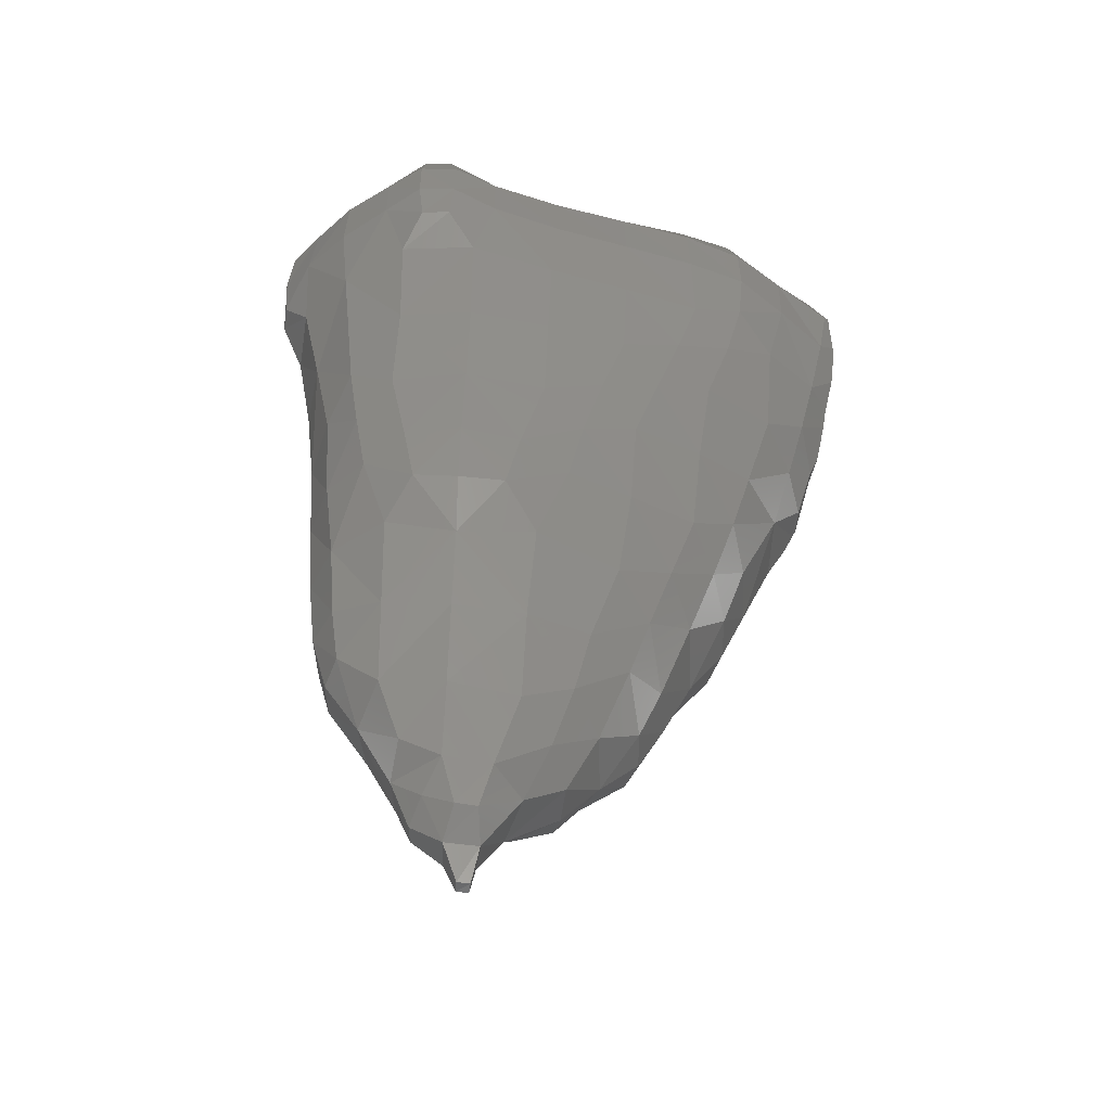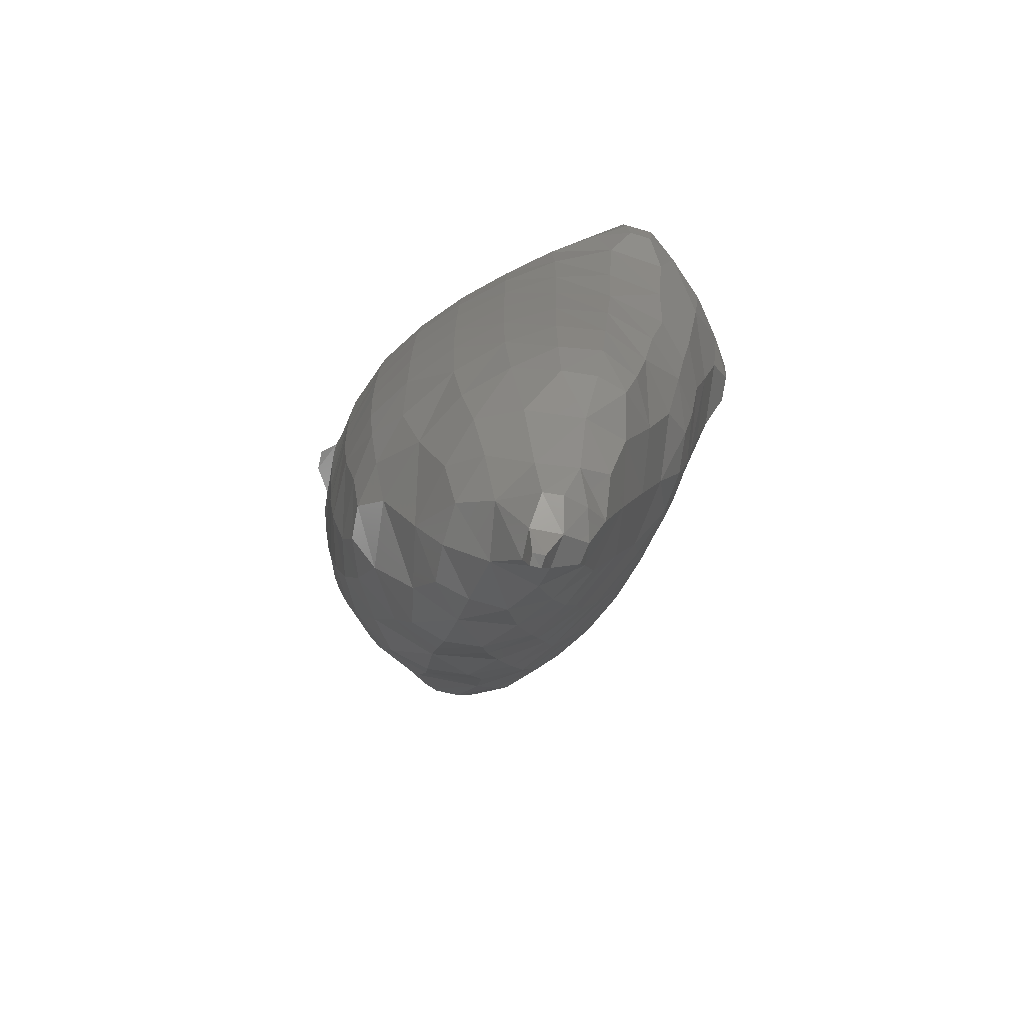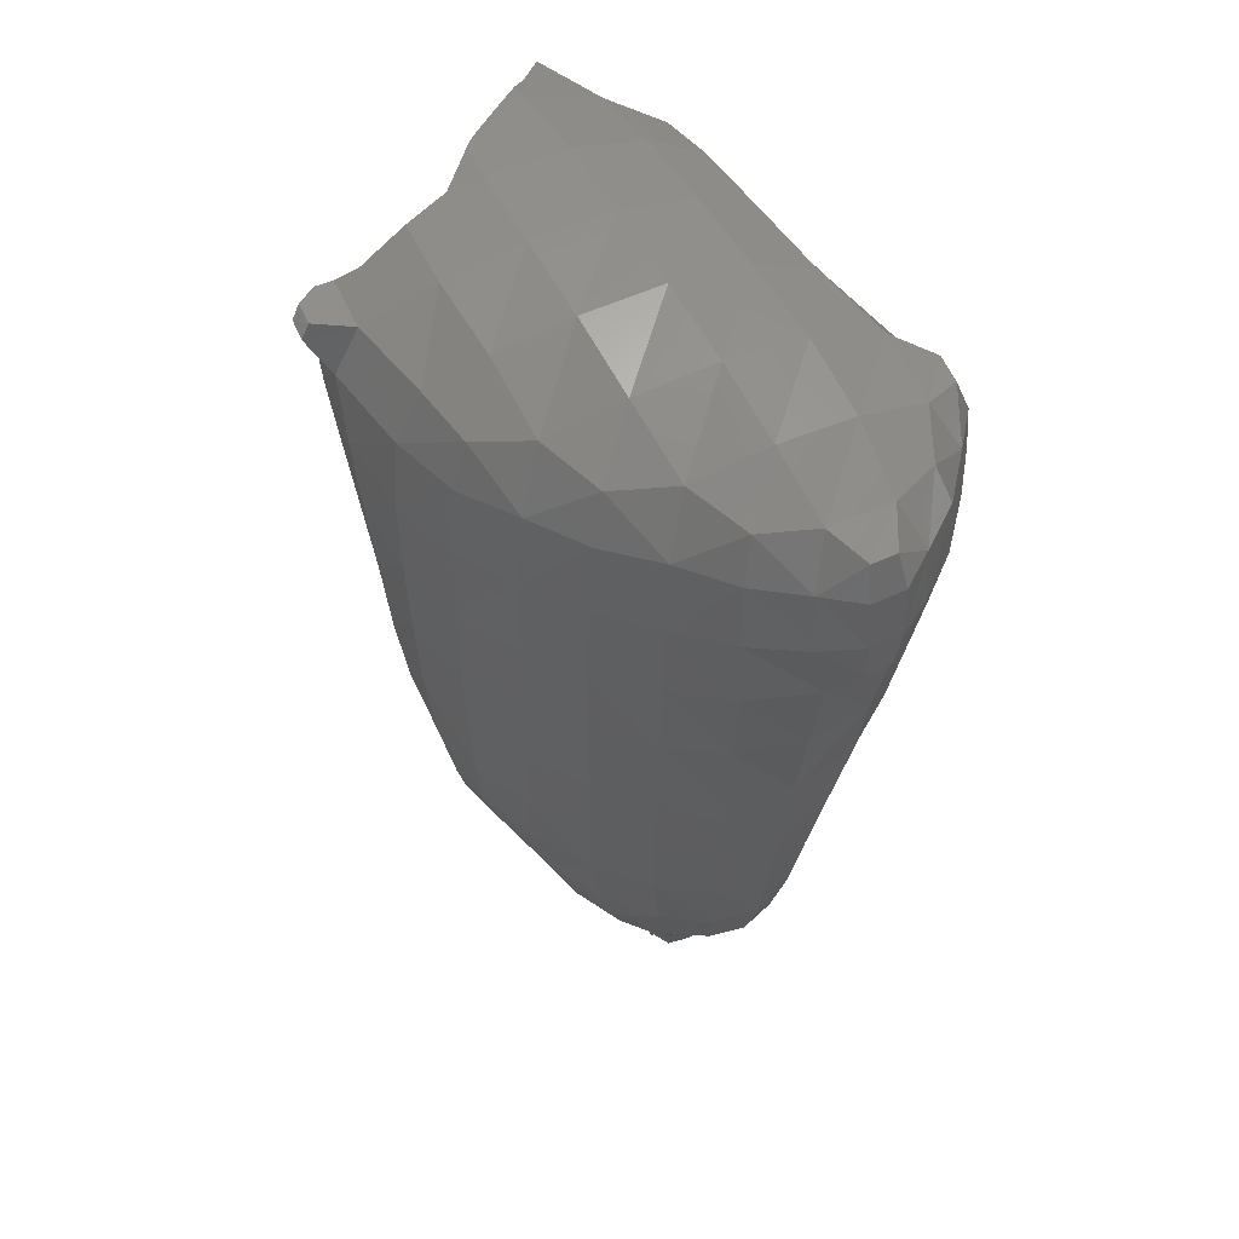
<metadata>
{"format":"stl","ext":"stl","renderer":"f3d","projection":"perspective","resolution":1024,"background":"white","views":[{"elev":-50.4,"azim":173.8,"up":"+Z"},{"elev":-75.2,"azim":74.5,"up":"+Z"},{"elev":54.8,"azim":63.9,"up":"+Z"}]}
</metadata>
<code>
# stl→obj: 332 verts, 659 faces
v 169.1 122.3 -25.33
v 169.3 122.3 -25.3
v 168.9 122.2 -24.56
v 169.6 122.2 -24.47
v 169.1 122.6 -25.3
v 169.4 122.6 -25.3
v 168.9 122.9 -24.47
v 169.7 122.9 -24.49
v 169.7 121.3 -22.99
v 168.3 121.6 -23.12
v 168 122.8 -23
v 170.4 122.3 -23.93
v 170.7 122 -22.84
v 170.4 122.7 -23.96
v 169 123.5 -23.93
v 169.5 123.6 -23.94
v 168.7 123.8 -22.86
v 170.2 123.4 -23.59
v 170.9 123 -22.94
v 169.9 123.9 -22.89
v 168.1 120.5 -22.07
v 167 121.4 -22.16
v 167.1 120.6 -21.76
v 169.2 120.5 -22.11
v 167 122.4 -22.13
v 170.3 120.9 -21.71
v 169.6 120.1 -20.86
v 171.5 121.5 -20.96
v 167.4 123.4 -21.75
v 166.3 122.8 -20.84
v 168.2 124.2 -21.11
v 170.8 123.8 -22.34
v 171.7 123 -21.32
v 171.4 124.1 -20.84
v 169.9 124.4 -21.08
v 168 119.8 -20.72
v 166.4 120.2 -20.58
v 166.1 121.4 -21.04
v 166.1 119.2 -18.8
v 165.4 120.4 -19.89
v 164.9 120 -18.66
v 165.1 121.3 -20.05
v 167.9 118.9 -18.88
v 169.6 119.4 -18.96
v 165.2 122.2 -20.01
v 170.8 120.5 -20.32
v 171 120.1 -18.87
v 165.6 123.4 -19.15
v 164.7 122.5 -18.8
v 166.9 123.9 -20.37
v 166.6 124.3 -18.95
v 172 121.1 -18.96
v 172.4 122.2 -20.04
v 172.8 122.1 -18.74
v 172.6 123.1 -20.12
v 172.3 123.9 -20
v 168.1 124.9 -19.09
v 169.9 125 -19.17
v 171.4 124.8 -18.97
v 172.5 124.1 -18.73
v 164.5 121.2 -18.78
v 165.4 118.8 -17.49
v 164.2 119.5 -16.75
v 163.8 121.2 -17.19
v 167.3 118.3 -17.91
v 166.5 118.4 -17.89
v 166 118.2 -16.66
v 164 122.9 -16.96
v 168.4 118.5 -17.57
v 167.7 118.1 -16.68
v 169.7 118.9 -16.96
v 171.1 119.8 -16.98
v 172.2 120.9 -16.99
v 173 122 -16.94
v 165.1 123.7 -17.75
v 166 124.6 -17.01
v 173 123.1 -18.71
v 173.2 123.2 -16.93
v 172.7 124.4 -16.92
v 168 125.5 -16.91
v 169.9 125.6 -17.29
v 171.5 125.4 -16.87
v 166 117.8 -14.77
v 164.9 118.5 -16.1
v 164.6 118.2 -14.66
v 167.6 117.7 -14.78
v 168.8 118.2 -16.16
v 168.9 118.1 -14.69
v 163.6 119 -14.78
v 163.1 120.2 -15.82
v 162.7 120 -14.52
v 162.9 121.3 -15.94
v 163 122.4 -15.89
v 170.1 118.8 -14.88
v 171.3 119.7 -14.93
v 172.4 120.8 -14.95
v 173.1 122 -14.94
v 163.4 123.5 -15.47
v 162.6 122.9 -14.54
v 164.6 124.1 -16.28
v 164 124.4 -14.74
v 173.3 123.3 -14.93
v 173 124.6 -14.95
v 165.7 125.3 -14.97
v 167.3 125.9 -15.06
v 168.8 126.2 -15.9
v 169.9 126.2 -15.97
v 168.5 126.4 -14.61
v 171 126.1 -15.88
v 172.2 125.6 -15.02
v 171.2 126.3 -14.59
v 165.9 117.6 -12.8
v 164.4 118 -12.81
v 163.2 118.7 -12.97
v 167.5 117.6 -12.79
v 162.2 119.8 -12.72
v 169 118 -12.78
v 170.3 118.7 -12.82
v 171.4 119.7 -12.85
v 162.3 121.3 -14.47
v 161.5 121.3 -12.56
v 161.6 122.9 -12.54
v 172.4 120.8 -12.85
v 173.2 122 -12.84
v 162.9 123.9 -13.99
v 162.5 124.2 -12.53
v 173.5 123.5 -12.81
v 173.2 125 -12.8
v 163.9 125.1 -12.8
v 165.6 125.9 -13.01
v 166.9 126.2 -13.62
v 167.9 126.7 -12.76
v 172.4 125.8 -13.54
v 171.7 126.5 -12.71
v 169.9 126.6 -14.53
v 169.9 126.8 -12.68
v 165.8 117.4 -10.72
v 163.9 117.9 -10.71
v 162.9 118.6 -11.46
v 167.5 117.5 -10.73
v 162.6 118.7 -11.25
v 162.3 119.3 -11.93
v 162.1 119.7 -12.26
v 169 117.9 -10.73
v 170.3 118.7 -10.74
v 171.5 119.6 -10.75
v 161.9 120 -12.34
v 161.4 121 -12.2
v 161.4 121.1 -12.18
v 161.1 121.5 -11.9
v 160.9 121.8 -11.62
v 160.8 121.9 -11.53
v 160.9 122.6 -11.53
v 172.5 120.8 -10.74
v 173.3 122 -10.7
v 161.2 123.6 -11.19
v 160.5 122.9 -10.26
v 161.9 124.7 -10.61
v 173.7 123.5 -10.61
v 173.6 125 -10.55
v 163.7 125.7 -10.84
v 165.1 126.1 -11.47
v 166.5 126.5 -12.12
v 165.9 126.7 -10.56
v 172.7 126 -12.01
v 172.9 126.2 -10.41
v 167.9 127 -10.62
v 169.9 127.2 -10.56
v 171.6 126.9 -10.52
v 164 117.5 -8.577
v 162.9 118.2 -10.12
v 163.1 118.1 -9.534
v 163.3 117.8 -8.502
v 162.8 118.4 -10.73
v 165.7 117.3 -8.626
v 167.5 117.4 -8.657
v 169 117.9 -8.673
v 170.3 118.7 -8.677
v 171.5 119.7 -8.677
v 172.5 120.8 -8.654
v 173.4 122 -8.572
v 160.7 122.1 -11.08
v 160.5 122.6 -10.26
v 160.5 122.4 -10.5
v 160.4 122.7 -9.994
v 160.3 122.9 -9.683
v 160.9 124 -9.769
v 160.1 123.3 -8.724
v 160 123.5 -8.218
v 160.5 124.3 -8.288
v 174.1 123.5 -8.281
v 174.1 125 -8.244
v 161.9 125.4 -8.524
v 163.1 125.9 -9.275
v 164.5 126.4 -9.957
v 164 126.5 -8.434
v 173.1 126.4 -8.398
v 165.9 127 -8.538
v 167.9 127.4 -8.521
v 169.9 127.7 -8.26
v 171.7 127.4 -8.236
v 163.9 117.4 -6.569
v 163.4 117.7 -7.83
v 163.5 117.6 -7.13
v 163.6 117.5 -6.578
v 165.7 117.2 -6.589
v 167.4 117.4 -6.671
v 169 118 -6.717
v 170.2 118.8 -6.717
v 171.4 119.7 -6.724
v 172.4 120.8 -6.703
v 173.4 121.9 -6.666
v 160 123.5 -8.17
v 159.8 123.8 -7.269
v 159.7 124 -6.576
v 160.2 124.5 -6.566
v 174.2 123.1 -6.524
v 174.7 124 -7.328
v 174.7 123.9 -6.266
v 174.7 124.6 -7.319
v 161.4 125.4 -6.579
v 162.7 126.2 -7.803
v 162.6 126.2 -6.447
v 174.2 125.5 -6.501
v 174.7 124.7 -6.261
v 173.3 126.6 -6.586
v 164.1 126.7 -6.582
v 165.9 127.1 -6.633
v 167.7 127.4 -6.615
v 169.4 127.8 -6.498
v 170.6 128.1 -7.32
v 171.3 128 -7.315
v 170.5 128.1 -6.255
v 172.2 127.4 -6.498
v 171.4 128 -6.257
v 163.9 117.3 -4.717
v 163.6 117.5 -6.401
v 163.6 117.4 -6.162
v 165.5 117.1 -4.654
v 163.9 117.3 -4.636
v 167.3 117.6 -4.931
v 168.8 118.2 -5.051
v 170 119 -5.008
v 171.2 119.9 -5.061
v 172.2 121 -5.012
v 173.2 122 -5.064
v 159.7 124.1 -5.992
v 159.7 124 -6.162
v 159.7 124.2 -4.992
v 159.9 124.3 -4.903
v 174 123.1 -5.01
v 174.6 123.9 -5.012
v 161.4 125.3 -4.912
v 162.6 126.1 -4.974
v 174 125.5 -5.01
v 174.6 124.7 -5.013
v 173.2 126.5 -5.062
v 164.1 126.5 -4.973
v 165.8 126.9 -4.962
v 167.7 127.2 -4.953
v 169.4 127.6 -4.952
v 170.5 128 -4.989
v 172.2 127.3 -5.004
v 171.4 127.9 -5.003
v 164.4 116.8 -3.979
v 163.9 117.2 -4.611
v 165 116.7 -3.983
v 164.4 116.9 -3.591
v 163.9 117.2 -4.583
v 164.1 117.3 -3.95
v 164.2 117.4 -3.57
v 165.5 117.7 -3.565
v 165 116.9 -3.596
v 167.3 118.2 -3.761
v 168.6 118.5 -4.01
v 169.4 119.7 -3.684
v 170.8 120.3 -3.989
v 171.6 121.6 -3.712
v 172.9 122.3 -4.054
v 159.8 124.2 -4.819
v 173.4 123.5 -3.907
v 174.3 124 -4.198
v 160.2 124 -3.764
v 160.2 124 -3.778
v 160.2 124 -3.74
v 160.2 124 -3.737
v 161.9 124.7 -3.587
v 162.8 125.7 -3.971
v 173.4 125 -3.928
v 174.3 124.6 -4.203
v 172.9 126.2 -4.117
v 164.1 125.9 -3.791
v 165.9 126.1 -3.704
v 167.8 126.4 -3.696
v 169.9 126.8 -3.784
v 170.6 127.6 -4.152
v 171.7 126.7 -3.904
v 171.3 127.6 -4.183
v 164.2 117.8 -3.552
v 165.7 119.4 -2.922
v 164.2 118.1 -3.429
v 164.3 118.3 -3.347
v 164 119.4 -2.921
v 167.6 119.5 -3.128
v 163.7 121.2 -2.643
v 163.7 120.4 -2.77
v 163.7 120.3 -2.783
v 163.3 120.8 -2.759
v 162.8 121.2 -2.732
v 165.7 121.2 -2.612
v 167.8 121.3 -2.74
v 169.7 121.4 -3.092
v 161.3 122.9 -3.033
v 161.8 122.4 -2.903
v 161.8 123 -2.945
v 163.7 123 -2.701
v 162.6 121.4 -2.758
v 162.3 121.7 -2.794
v 165.8 123.1 -2.613
v 167.8 123.2 -2.66
v 169.8 123.3 -2.863
v 171.7 123.4 -3.272
v 161.1 123.2 -3.229
v 160.2 123.9 -3.723
v 163.8 124.7 -3.112
v 165.8 124.8 -2.954
v 167.8 124.9 -2.947
v 169.9 125.1 -3.065
v 171.8 125.1 -3.349
v 163.6 117.5 -6.162
v 162.6 120.5 -6.162
v 160.3 123.4 -6.162
f 1 2 3
f 2 4 3
f 1 5 2
f 5 6 2
f 1 3 5
f 3 7 5
f 2 6 4
f 6 8 4
f 5 7 6
f 7 8 6
f 3 4 9
f 3 9 10
f 3 10 7
f 10 11 7
f 4 12 9
f 12 13 9
f 4 8 12
f 8 14 12
f 7 15 8
f 15 16 8
f 7 11 15
f 11 17 15
f 8 18 14
f 18 19 14
f 8 16 18
f 16 20 18
f 10 21 22
f 21 23 22
f 10 9 24
f 10 24 21
f 10 22 25
f 10 25 11
f 9 26 24
f 26 27 24
f 9 13 26
f 13 28 26
f 11 25 29
f 25 30 29
f 11 29 17
f 29 31 17
f 18 20 19
f 20 32 19
f 12 14 19
f 12 19 13
f 13 19 33
f 13 33 28
f 19 32 33
f 32 34 33
f 15 17 16
f 17 20 16
f 17 31 35
f 17 35 20
f 20 35 32
f 35 34 32
f 23 21 36
f 23 36 37
f 23 37 38
f 23 38 22
f 21 24 36
f 24 27 36
f 22 38 25
f 38 30 25
f 37 39 40
f 39 41 40
f 37 40 38
f 40 42 38
f 37 36 43
f 37 43 39
f 36 27 44
f 36 44 43
f 38 42 45
f 38 45 30
f 27 46 44
f 46 47 44
f 27 26 46
f 26 28 46
f 30 45 48
f 45 49 48
f 30 50 29
f 50 31 29
f 30 48 50
f 48 51 50
f 28 52 46
f 52 47 46
f 28 53 52
f 53 54 52
f 28 33 53
f 33 55 53
f 33 34 56
f 33 56 55
f 31 50 57
f 50 51 57
f 31 57 35
f 57 58 35
f 35 58 34
f 58 59 34
f 34 59 56
f 59 60 56
f 40 41 61
f 40 61 42
f 42 61 45
f 61 49 45
f 41 39 62
f 41 62 63
f 41 63 64
f 41 64 61
f 39 43 65
f 39 65 66
f 39 66 62
f 66 67 62
f 61 64 49
f 64 68 49
f 43 69 65
f 69 70 65
f 43 44 69
f 44 71 69
f 44 47 72
f 44 72 71
f 47 52 73
f 47 73 72
f 52 54 73
f 54 74 73
f 49 68 75
f 49 75 48
f 48 75 51
f 75 76 51
f 53 55 77
f 53 77 54
f 55 56 77
f 56 60 77
f 54 77 74
f 77 78 74
f 77 60 78
f 60 79 78
f 51 76 80
f 51 80 57
f 57 80 81
f 57 81 58
f 58 81 59
f 81 82 59
f 59 82 79
f 59 79 60
f 66 65 70
f 66 70 67
f 67 83 84
f 83 85 84
f 67 84 62
f 84 63 62
f 67 70 86
f 67 86 83
f 70 87 86
f 87 88 86
f 70 69 87
f 69 71 87
f 63 84 89
f 84 85 89
f 63 89 90
f 89 91 90
f 63 90 64
f 90 92 64
f 64 92 93
f 64 93 68
f 71 94 87
f 94 88 87
f 71 72 94
f 72 95 94
f 72 73 95
f 73 96 95
f 73 74 96
f 74 97 96
f 68 93 98
f 93 99 98
f 68 100 75
f 100 76 75
f 68 98 100
f 98 101 100
f 74 78 97
f 78 102 97
f 78 79 102
f 79 103 102
f 76 100 104
f 100 101 104
f 76 104 105
f 76 105 80
f 80 106 81
f 106 107 81
f 80 105 106
f 105 108 106
f 81 107 109
f 81 109 82
f 82 110 79
f 110 103 79
f 82 109 110
f 109 111 110
f 85 83 112
f 85 112 113
f 85 113 114
f 85 114 89
f 83 86 115
f 83 115 112
f 89 114 91
f 114 116 91
f 86 88 115
f 88 117 115
f 88 94 118
f 88 118 117
f 94 95 118
f 95 119 118
f 90 91 92
f 91 120 92
f 92 120 93
f 120 99 93
f 91 116 120
f 120 116 121
f 122 120 121
f 120 122 99
f 95 96 119
f 96 123 119
f 96 97 123
f 97 124 123
f 99 125 98
f 125 101 98
f 99 122 125
f 122 126 125
f 97 102 124
f 102 127 124
f 102 103 127
f 103 128 127
f 101 125 129
f 125 126 129
f 101 129 130
f 101 130 104
f 104 130 131
f 104 131 105
f 105 131 108
f 131 132 108
f 110 133 103
f 133 128 103
f 110 111 133
f 111 134 133
f 106 108 135
f 106 135 107
f 107 135 109
f 135 111 109
f 108 132 136
f 108 136 135
f 135 136 111
f 136 134 111
f 113 112 137
f 113 137 138
f 139 113 138
f 113 139 114
f 112 115 140
f 112 140 137
f 116 114 139
f 141 116 139
f 116 142 143
f 116 141 142
f 115 117 144
f 115 144 140
f 117 118 145
f 117 145 144
f 118 119 145
f 119 146 145
f 143 147 116
f 147 121 116
f 121 148 149
f 121 147 148
f 149 150 121
f 121 150 122
f 150 151 122
f 122 152 153
f 122 151 152
f 119 123 146
f 123 154 146
f 123 124 154
f 124 155 154
f 156 122 153
f 156 153 157
f 122 156 126
f 156 158 126
f 124 127 155
f 127 159 155
f 127 128 160
f 127 160 159
f 126 158 161
f 126 161 129
f 129 161 162
f 129 162 130
f 130 163 131
f 163 132 131
f 130 162 163
f 162 164 163
f 133 134 165
f 133 165 128
f 128 165 160
f 165 166 160
f 132 163 167
f 163 164 167
f 132 167 136
f 167 168 136
f 136 168 169
f 136 169 134
f 134 169 165
f 169 166 165
f 170 171 138
f 170 172 171
f 173 172 170
f 171 139 138
f 171 174 139
f 174 141 139
f 170 138 137
f 137 175 170
f 137 140 176
f 137 176 175
f 140 144 177
f 140 177 176
f 144 145 178
f 144 178 177
f 145 146 178
f 146 179 178
f 146 154 179
f 154 180 179
f 154 155 180
f 155 181 180
f 182 183 157
f 182 184 183
f 153 182 157
f 153 152 182
f 183 185 157
f 185 186 157
f 156 157 187
f 187 158 156
f 186 187 157
f 186 188 187
f 187 189 190
f 187 188 189
f 155 159 181
f 159 191 181
f 159 160 191
f 160 192 191
f 158 187 193
f 193 187 190
f 158 193 194
f 158 194 161
f 161 195 162
f 195 164 162
f 161 194 195
f 194 196 195
f 160 166 197
f 160 197 192
f 164 195 198
f 195 196 198
f 164 198 199
f 164 199 167
f 167 199 168
f 199 200 168
f 168 200 169
f 200 201 169
f 169 201 197
f 169 197 166
f 202 173 170
f 202 203 173
f 202 204 203
f 205 204 202
f 170 175 206
f 202 170 206
f 175 176 207
f 175 207 206
f 176 177 208
f 176 208 207
f 177 178 209
f 177 209 208
f 178 179 210
f 178 210 209
f 179 180 210
f 180 211 210
f 180 181 211
f 181 212 211
f 190 213 214
f 190 189 213
f 190 215 216
f 190 214 215
f 181 191 212
f 191 217 212
f 191 218 217
f 218 219 217
f 191 192 218
f 192 220 218
f 221 190 216
f 190 221 193
f 193 222 194
f 222 196 194
f 193 221 222
f 221 223 222
f 192 224 220
f 224 225 220
f 192 197 224
f 197 226 224
f 196 222 227
f 222 223 227
f 196 227 228
f 196 228 198
f 198 228 229
f 198 229 199
f 199 229 230
f 199 230 200
f 200 231 201
f 231 232 201
f 200 230 231
f 230 233 231
f 201 234 197
f 234 226 197
f 201 232 234
f 232 235 234
f 236 205 202
f 236 237 205
f 236 238 237
f 239 202 206
f 202 239 236
f 239 240 236
f 206 207 241
f 206 241 239
f 207 208 242
f 207 242 241
f 208 209 242
f 209 243 242
f 209 210 244
f 209 244 243
f 210 211 244
f 211 245 244
f 211 212 246
f 211 246 245
f 215 247 216
f 215 248 247
f 216 249 250
f 216 247 249
f 212 217 246
f 217 251 246
f 217 219 251
f 219 252 251
f 253 216 250
f 216 253 221
f 221 253 254
f 221 254 223
f 224 255 225
f 255 256 225
f 224 226 257
f 224 257 255
f 218 220 219
f 220 225 219
f 219 225 252
f 225 256 252
f 223 254 258
f 223 258 227
f 227 258 259
f 227 259 228
f 228 259 260
f 228 260 229
f 229 260 261
f 229 261 230
f 230 261 233
f 261 262 233
f 234 263 257
f 234 257 226
f 234 235 263
f 235 264 263
f 231 233 232
f 233 235 232
f 233 262 264
f 233 264 235
f 265 240 239
f 265 266 240
f 239 267 265
f 268 266 265
f 268 269 266
f 268 270 269
f 268 271 270
f 239 272 267
f 272 273 267
f 239 241 272
f 241 274 272
f 241 242 275
f 241 275 274
f 242 243 275
f 243 276 275
f 243 244 277
f 243 277 276
f 244 245 277
f 245 278 277
f 245 246 279
f 245 279 278
f 249 280 250
f 246 251 279
f 251 281 279
f 251 252 282
f 251 282 281
f 280 283 250
f 280 284 283
f 283 253 250
f 283 285 253
f 253 286 287
f 253 285 286
f 288 253 287
f 253 288 254
f 255 289 290
f 255 290 256
f 255 257 291
f 255 291 289
f 252 256 290
f 252 290 282
f 254 288 258
f 288 292 258
f 258 292 293
f 258 293 259
f 259 293 294
f 259 294 260
f 260 294 261
f 294 295 261
f 261 295 296
f 261 296 262
f 263 297 291
f 263 291 257
f 263 264 298
f 263 298 297
f 262 296 298
f 262 298 264
f 265 267 273
f 268 265 273
f 268 273 272
f 272 271 268
f 272 299 271
f 300 299 272
f 300 301 299
f 300 302 301
f 300 303 302
f 300 272 274
f 274 304 300
f 305 306 307
f 305 308 306
f 309 308 305
f 305 303 300
f 305 307 303
f 305 300 310
f 300 304 310
f 304 311 310
f 274 275 304
f 275 276 304
f 304 276 311
f 276 312 311
f 276 277 312
f 277 278 312
f 313 314 315
f 316 309 305
f 316 317 309
f 316 318 317
f 315 318 316
f 315 314 318
f 316 305 310
f 310 319 316
f 310 311 319
f 311 320 319
f 311 312 320
f 312 321 320
f 312 278 321
f 278 322 321
f 278 279 322
f 279 281 322
f 315 323 313
f 315 324 323
f 287 324 315
f 287 286 324
f 287 315 316
f 316 325 287
f 316 319 325
f 319 326 325
f 319 320 326
f 320 327 326
f 320 321 327
f 321 328 327
f 321 322 328
f 322 329 328
f 322 281 329
f 281 289 329
f 281 282 289
f 282 290 289
f 287 325 288
f 325 292 288
f 325 326 292
f 326 293 292
f 326 327 293
f 327 294 293
f 327 328 294
f 328 295 294
f 328 329 295
f 329 297 295
f 329 289 291
f 329 291 297
f 295 297 296
f 297 298 296
f 330 237 238
f 330 203 237
f 204 205 237
f 331 142 330
f 142 141 330
f 141 174 330
f 174 171 330
f 171 172 330
f 172 173 330
f 173 203 330
f 331 148 142
f 148 147 142
f 147 143 142
f 332 184 331
f 184 182 331
f 182 152 331
f 152 151 331
f 151 150 331
f 150 149 331
f 149 148 331
f 332 213 184
f 213 189 184
f 189 188 184
f 186 185 188
f 185 183 188
f 183 184 188
f 332 248 213
f 248 215 213
f 215 214 213
f 330 238 270
f 238 236 270
f 236 240 270
f 240 266 270
f 266 269 270
f 330 270 302
f 271 299 270
f 299 301 270
f 301 302 270
f 331 330 306
f 330 302 306
f 302 303 306
f 303 307 306
f 331 306 317
f 306 308 317
f 308 309 317
f 332 331 323
f 331 317 323
f 317 318 323
f 318 314 323
f 314 313 323
f 332 283 284
f 332 285 283
f 332 286 285
f 332 324 286
f 332 323 324
f 332 284 248
f 284 280 248
f 248 249 280
f 249 247 248

</code>
